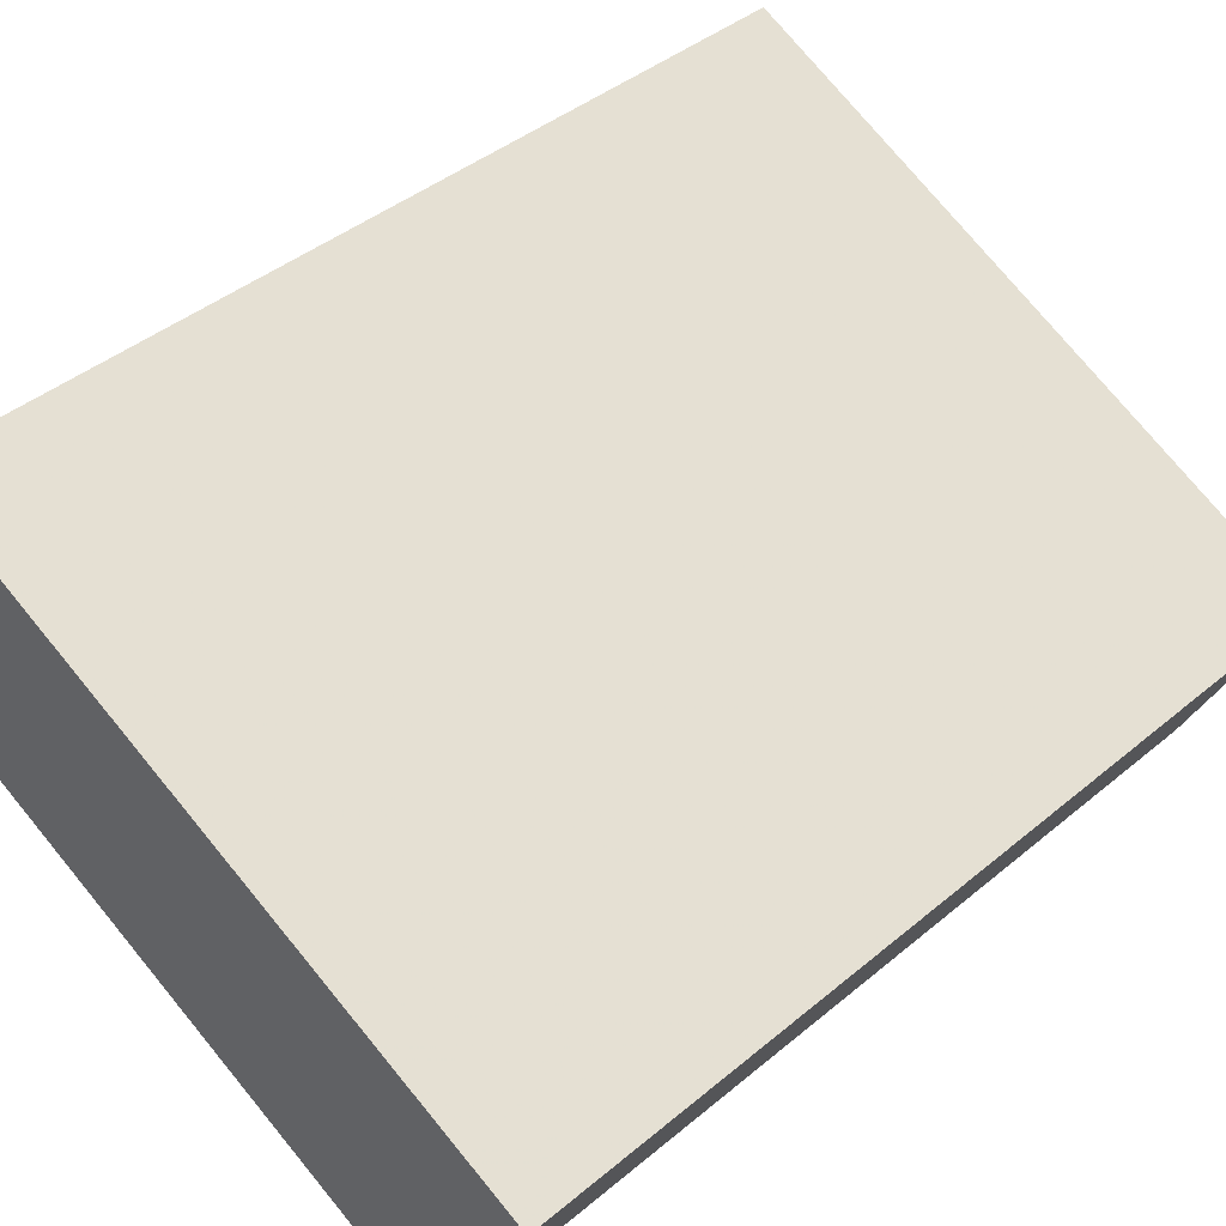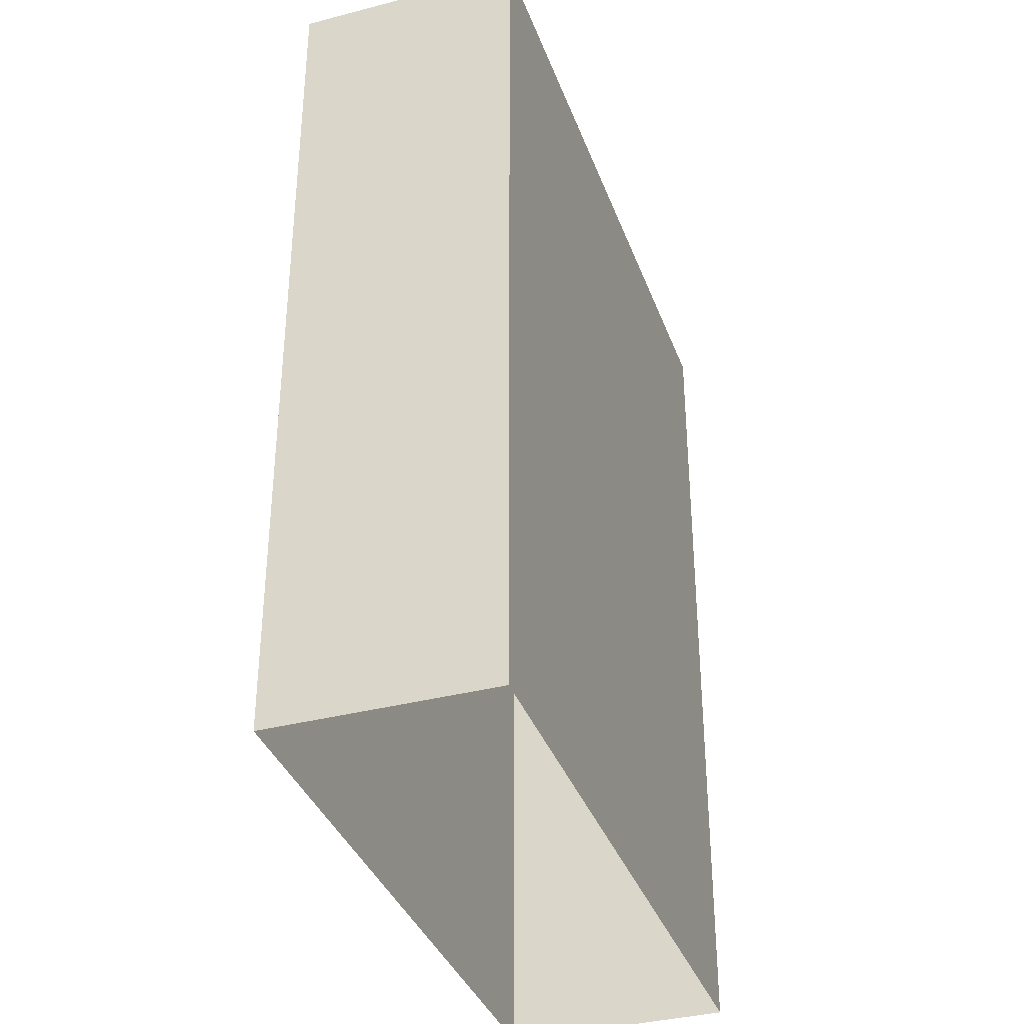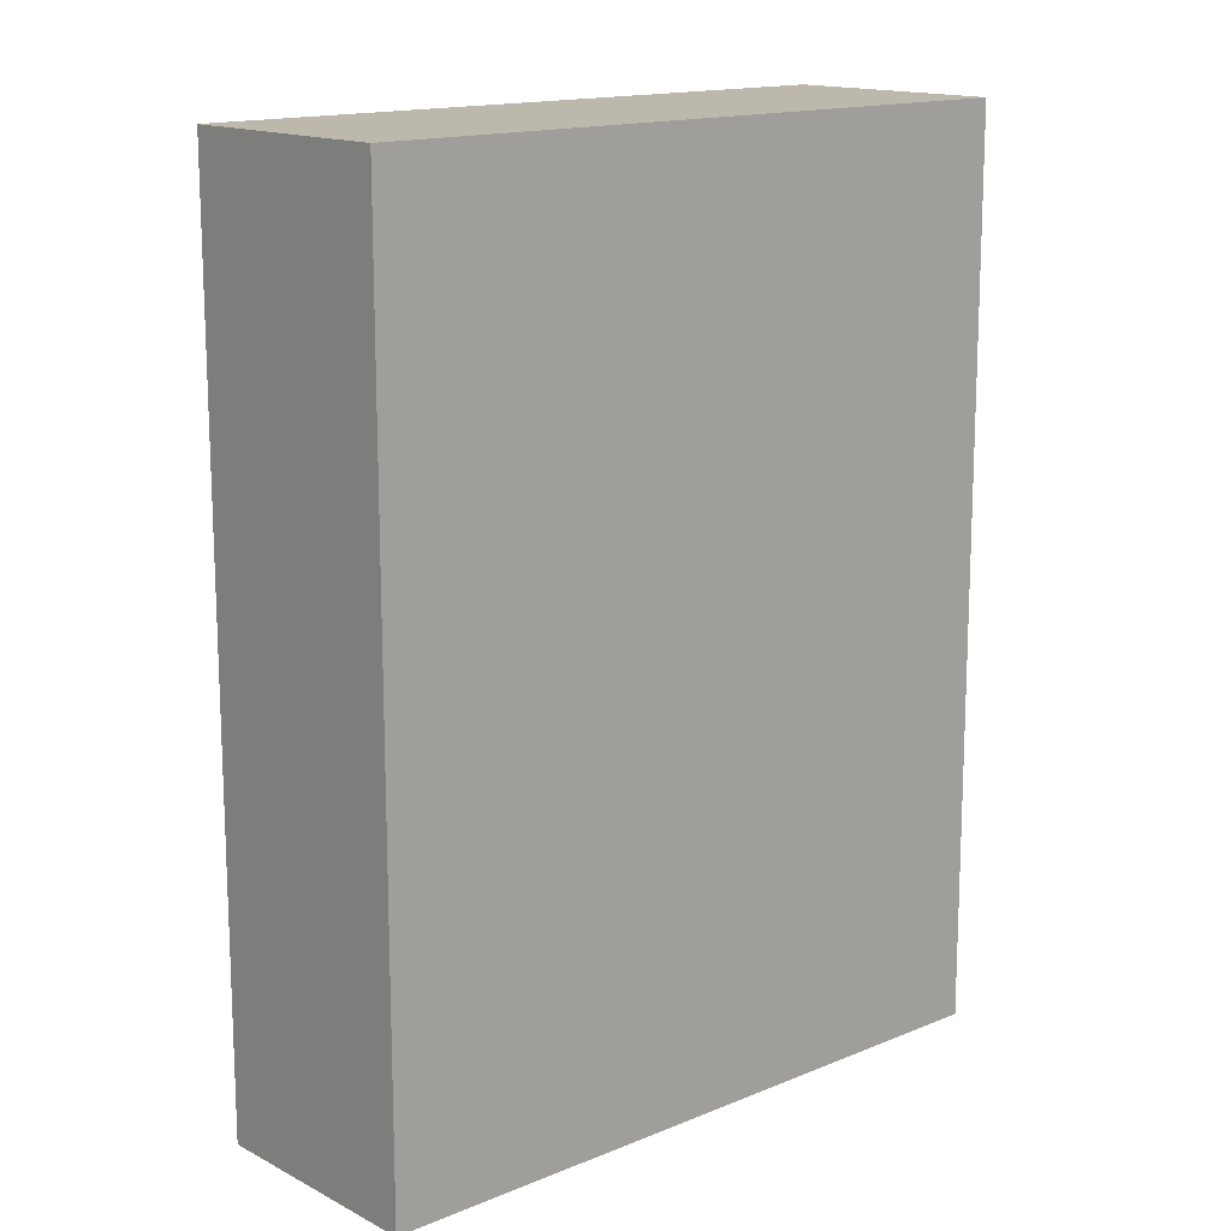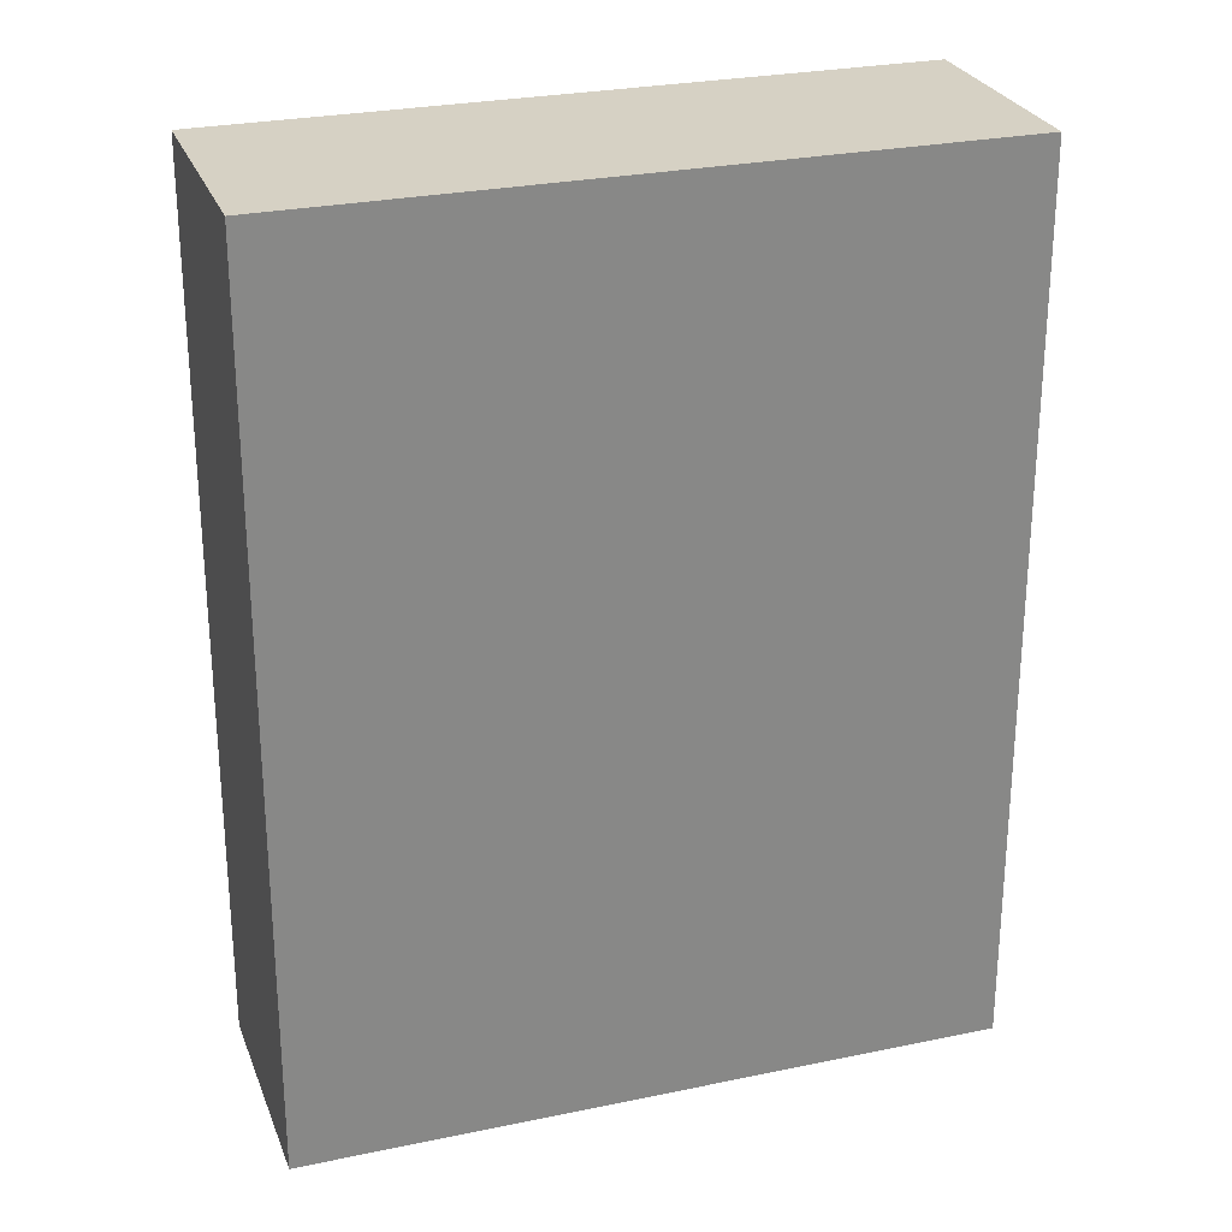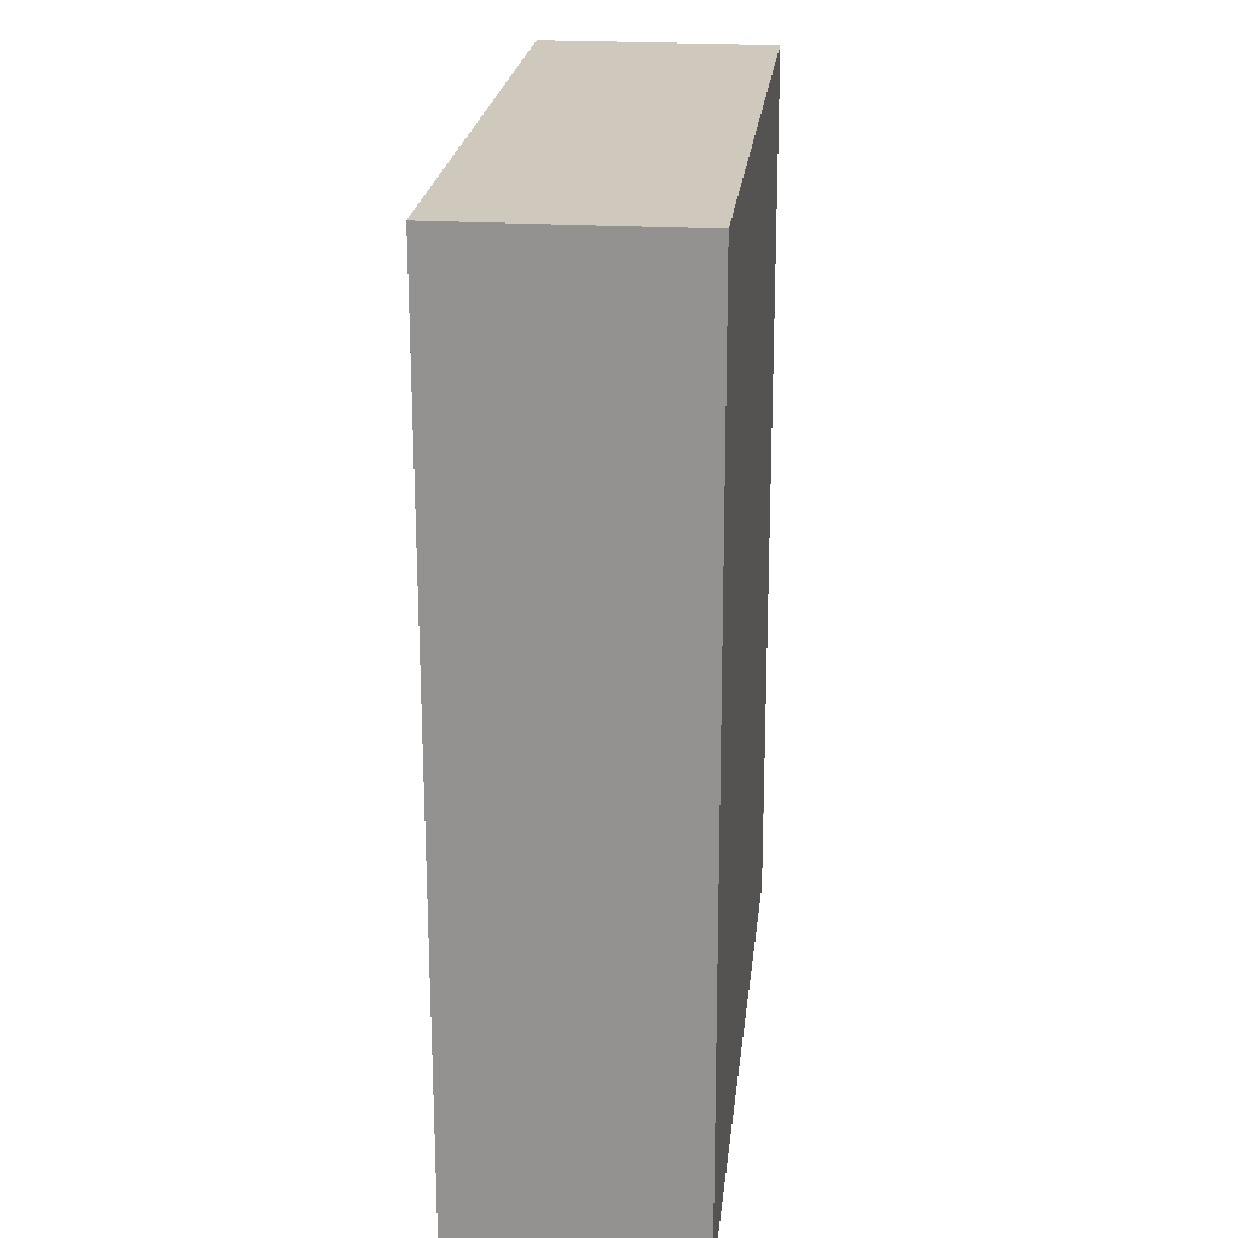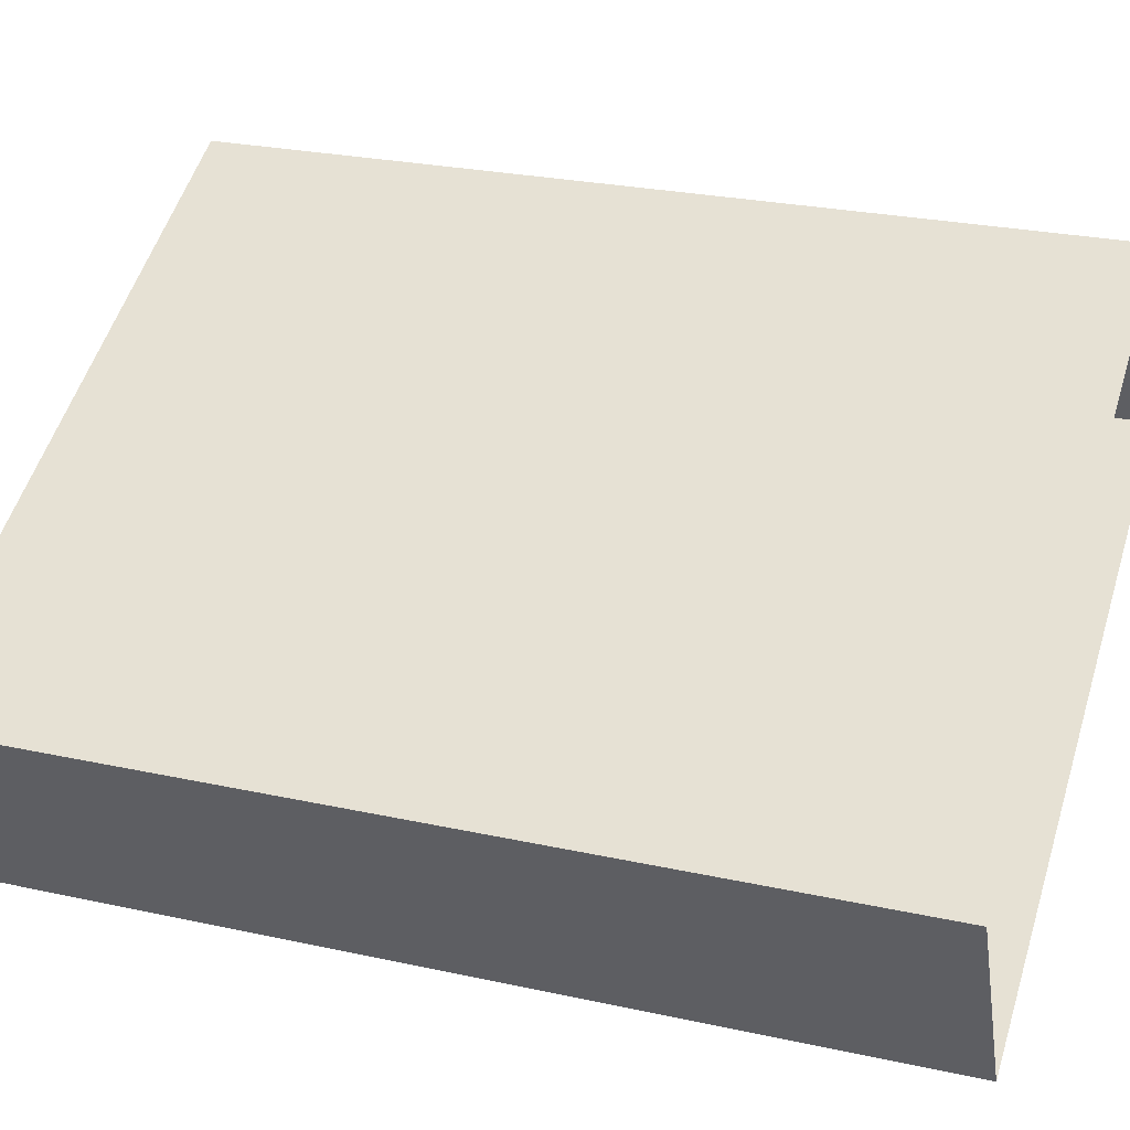
<metadata>
{"format":"obj","ext":"obj","renderer":"f3d","projection":"perspective","resolution":1024,"background":"white","views":[{"elev":41.3,"azim":44.7,"up":"+Y"},{"elev":-36.3,"azim":-97.6,"up":"+Z"},{"elev":14.9,"azim":111.8,"up":"+Z"},{"elev":26.9,"azim":-44.6,"up":"+Z"},{"elev":22.5,"azim":69.7,"up":"+Z"},{"elev":25.9,"azim":109.3,"up":"+Y"}]}
</metadata>
<code>
v -5556 -3.524e+04 3.754
v -5558 -3.524e+04 3.752
v -5567 -3.523e+04 3.756
v -5566 -3.523e+04 3.757
v -5556 -3.524e+04 17.48
v -5566 -3.523e+04 17.48
v -5567 -3.523e+04 17.48
v -5558 -3.524e+04 17.48
f 1 2 3
f 4 1 3
f 5 6 7
f 8 5 7
f 7 4 3
f 7 6 4
f 5 1 4
f 6 5 4
f 8 2 1
f 5 8 1
f 8 3 2
f 8 7 3

</code>
